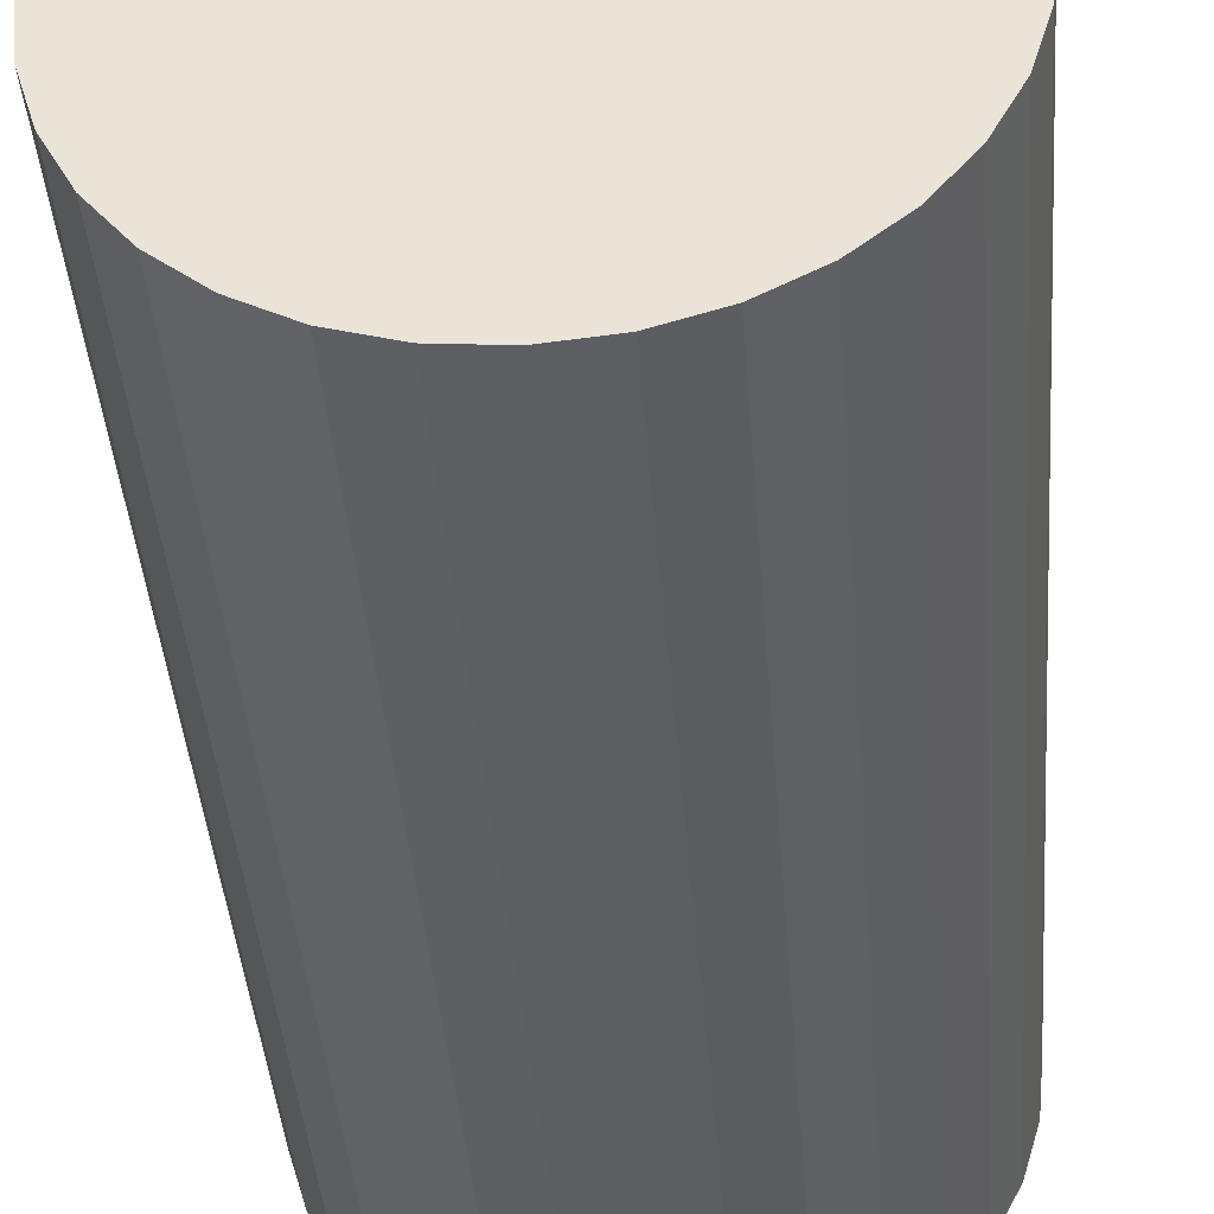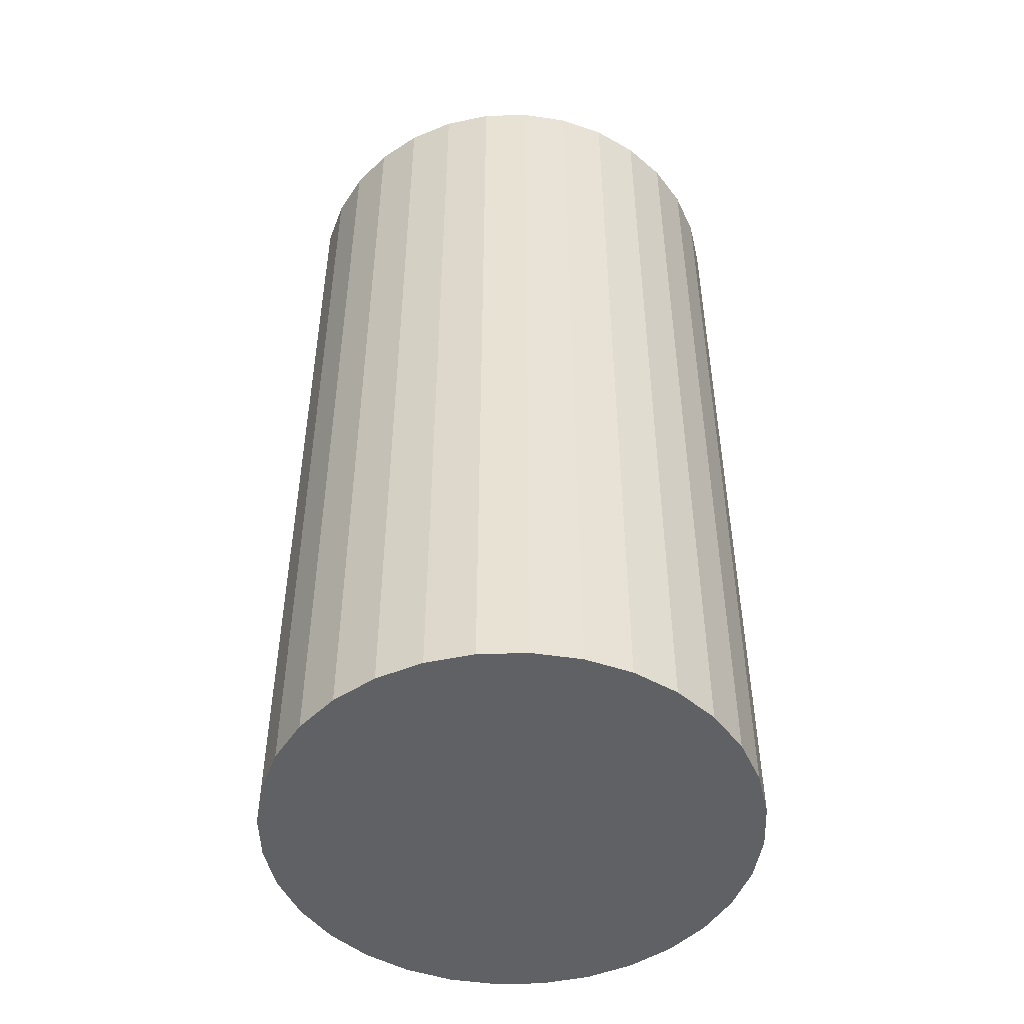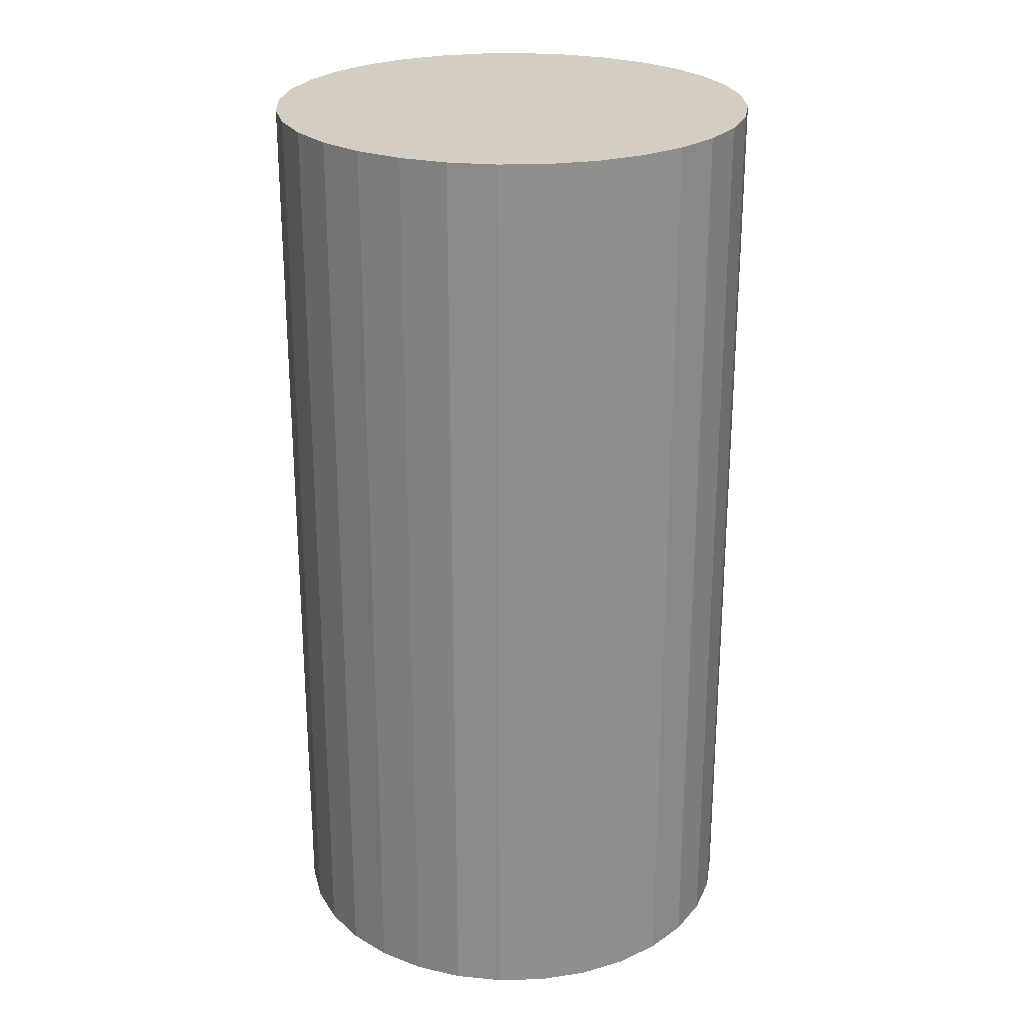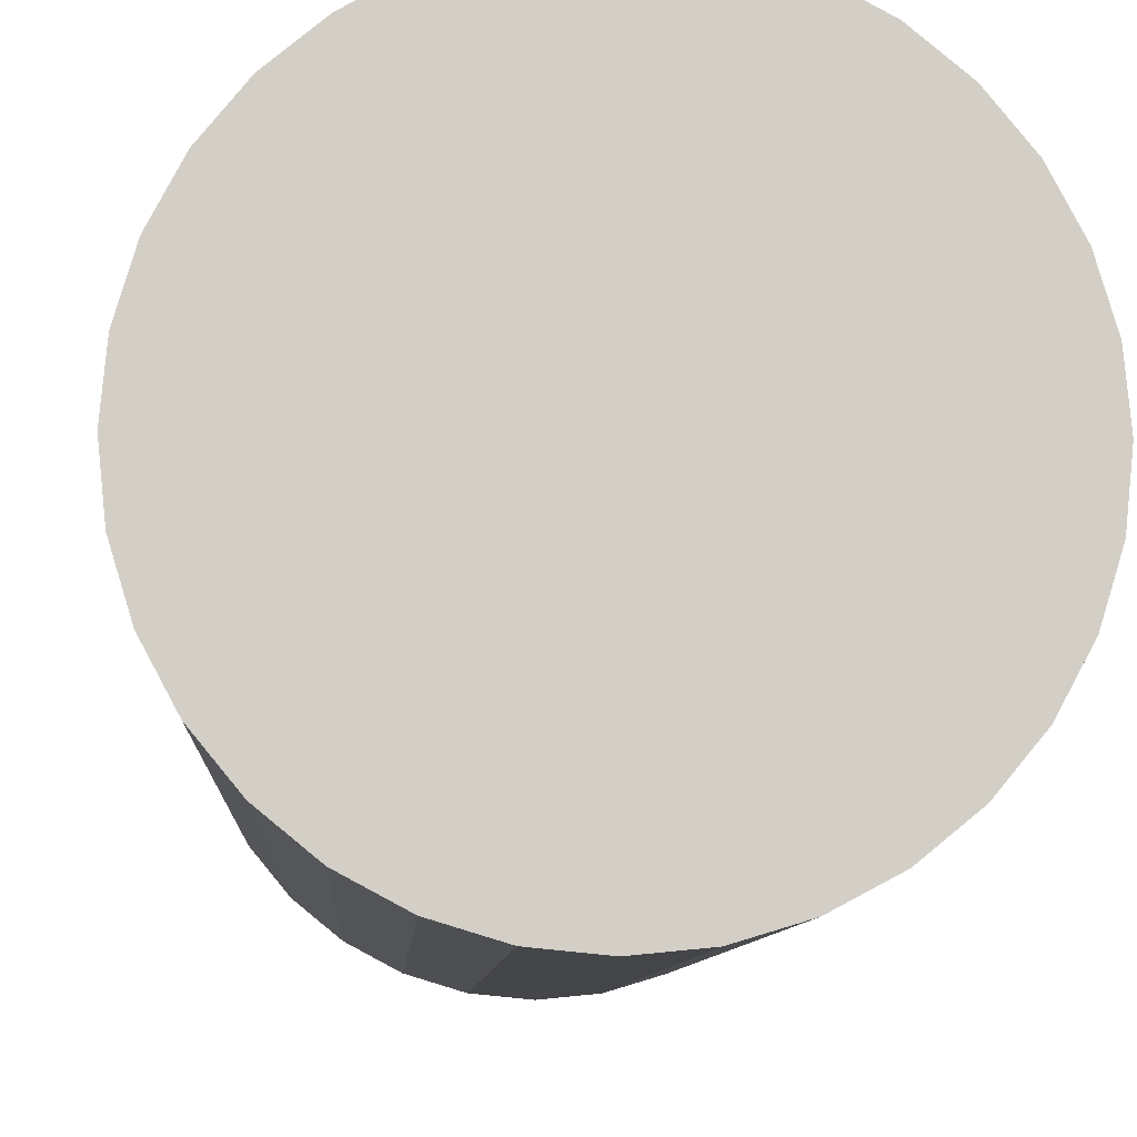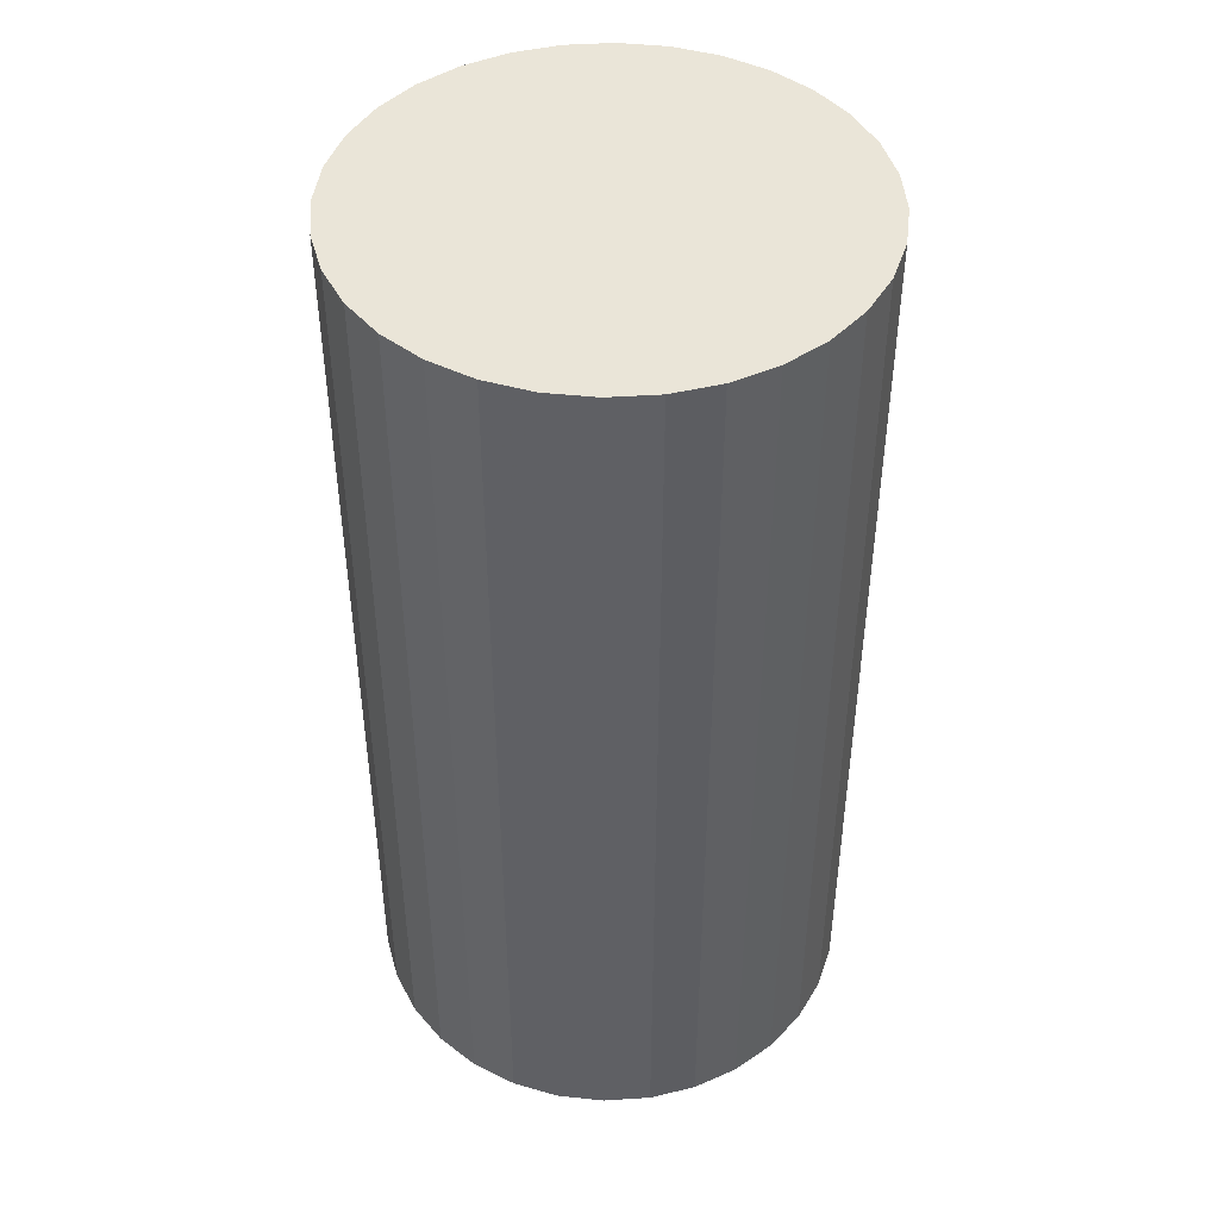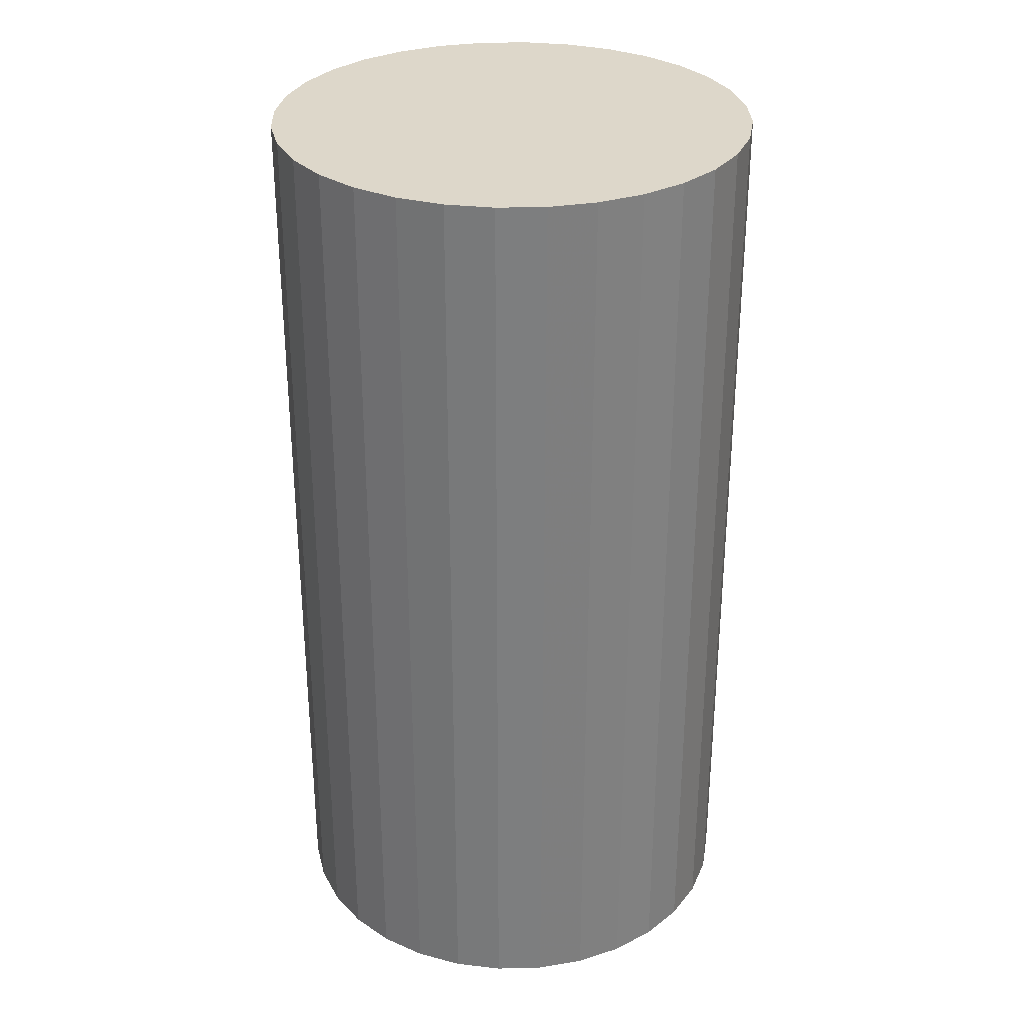
<metadata>
{"format":"obj","ext":"obj","renderer":"f3d","projection":"perspective","resolution":1024,"background":"white","views":[{"elev":-39.8,"azim":4.3,"up":"+Y"},{"elev":-49.0,"azim":30.0,"up":"+Z"},{"elev":25.0,"azim":-176.8,"up":"+Z"},{"elev":-7.7,"azim":177.1,"up":"+Y"},{"elev":45.2,"azim":136.4,"up":"+Z"},{"elev":30.9,"azim":116.1,"up":"+Z"}]}
</metadata>
<code>
v 0 0 -0.04223
v 0.02197 0 -0.04223
v 0.02197 0 0.04223
v 0 0 0.04223
v 0.02155 0.004287 -0.04223
v 0.02155 0.004287 0.04223
v 0.0203 0.008409 -0.04223
v 0.0203 0.008409 0.04223
v 0.01827 0.01221 -0.04223
v 0.01827 0.01221 0.04223
v 0.01554 0.01554 -0.04223
v 0.01554 0.01554 0.04223
v 0.01221 0.01827 -0.04223
v 0.01221 0.01827 0.04223
v 0.008409 0.0203 -0.04223
v 0.008409 0.0203 0.04223
v 0.004287 0.02155 -0.04223
v 0.004287 0.02155 0.04223
v 0 0.02197 -0.04223
v 0 0.02197 0.04223
v -0.004287 0.02155 -0.04223
v -0.004287 0.02155 0.04223
v -0.008409 0.0203 -0.04223
v -0.008409 0.0203 0.04223
v -0.01221 0.01827 -0.04223
v -0.01221 0.01827 0.04223
v -0.01554 0.01554 -0.04223
v -0.01554 0.01554 0.04223
v -0.01827 0.01221 -0.04223
v -0.01827 0.01221 0.04223
v -0.0203 0.008409 -0.04223
v -0.0203 0.008409 0.04223
v -0.02155 0.004287 -0.04223
v -0.02155 0.004287 0.04223
v -0.02197 0 -0.04223
v -0.02197 0 0.04223
v -0.02155 -0.004287 -0.04223
v -0.02155 -0.004287 0.04223
v -0.0203 -0.008409 -0.04223
v -0.0203 -0.008409 0.04223
v -0.01827 -0.01221 -0.04223
v -0.01827 -0.01221 0.04223
v -0.01554 -0.01554 -0.04223
v -0.01554 -0.01554 0.04223
v -0.01221 -0.01827 -0.04223
v -0.01221 -0.01827 0.04223
v -0.008409 -0.0203 -0.04223
v -0.008409 -0.0203 0.04223
v -0.004287 -0.02155 -0.04223
v -0.004287 -0.02155 0.04223
v -0 -0.02197 -0.04223
v -0 -0.02197 0.04223
v 0.004287 -0.02155 -0.04223
v 0.004287 -0.02155 0.04223
v 0.008409 -0.0203 -0.04223
v 0.008409 -0.0203 0.04223
v 0.01221 -0.01827 -0.04223
v 0.01221 -0.01827 0.04223
v 0.01554 -0.01554 -0.04223
v 0.01554 -0.01554 0.04223
v 0.01827 -0.01221 -0.04223
v 0.01827 -0.01221 0.04223
v 0.0203 -0.008409 -0.04223
v 0.0203 -0.008409 0.04223
v 0.02155 -0.004287 -0.04223
v 0.02155 -0.004287 0.04223
f 2 1 5
f 2 5 3
f 3 5 6
f 3 6 4
f 5 1 7
f 5 7 6
f 6 7 8
f 6 8 4
f 7 1 9
f 7 9 8
f 8 9 10
f 8 10 4
f 9 1 11
f 9 11 10
f 10 11 12
f 10 12 4
f 11 1 13
f 11 13 12
f 12 13 14
f 12 14 4
f 13 1 15
f 13 15 14
f 14 15 16
f 14 16 4
f 15 1 17
f 15 17 16
f 16 17 18
f 16 18 4
f 17 1 19
f 17 19 18
f 18 19 20
f 18 20 4
f 19 1 21
f 19 21 20
f 20 21 22
f 20 22 4
f 21 1 23
f 21 23 22
f 22 23 24
f 22 24 4
f 23 1 25
f 23 25 24
f 24 25 26
f 24 26 4
f 25 1 27
f 25 27 26
f 26 27 28
f 26 28 4
f 27 1 29
f 27 29 28
f 28 29 30
f 28 30 4
f 29 1 31
f 29 31 30
f 30 31 32
f 30 32 4
f 31 1 33
f 31 33 32
f 32 33 34
f 32 34 4
f 33 1 35
f 33 35 34
f 34 35 36
f 34 36 4
f 35 1 37
f 35 37 36
f 36 37 38
f 36 38 4
f 37 1 39
f 37 39 38
f 38 39 40
f 38 40 4
f 39 1 41
f 39 41 40
f 40 41 42
f 40 42 4
f 41 1 43
f 41 43 42
f 42 43 44
f 42 44 4
f 43 1 45
f 43 45 44
f 44 45 46
f 44 46 4
f 45 1 47
f 45 47 46
f 46 47 48
f 46 48 4
f 47 1 49
f 47 49 48
f 48 49 50
f 48 50 4
f 49 1 51
f 49 51 50
f 50 51 52
f 50 52 4
f 51 1 53
f 51 53 52
f 52 53 54
f 52 54 4
f 53 1 55
f 53 55 54
f 54 55 56
f 54 56 4
f 55 1 57
f 55 57 56
f 56 57 58
f 56 58 4
f 57 1 59
f 57 59 58
f 58 59 60
f 58 60 4
f 59 1 61
f 59 61 60
f 60 61 62
f 60 62 4
f 61 1 63
f 61 63 62
f 62 63 64
f 62 64 4
f 63 1 65
f 63 65 64
f 64 65 66
f 64 66 4
f 65 1 2
f 65 2 66
f 66 2 3
f 66 3 4

</code>
